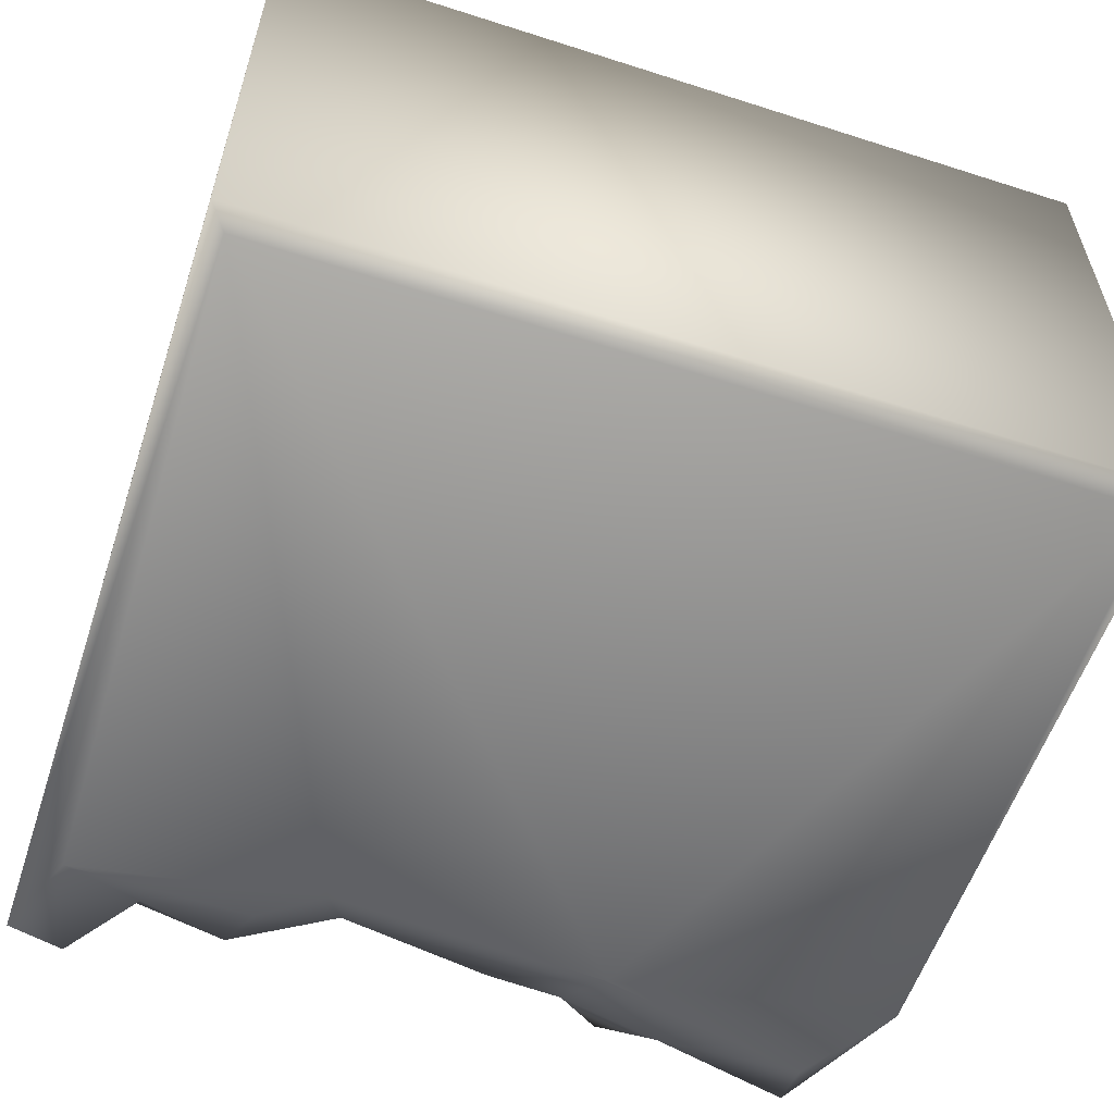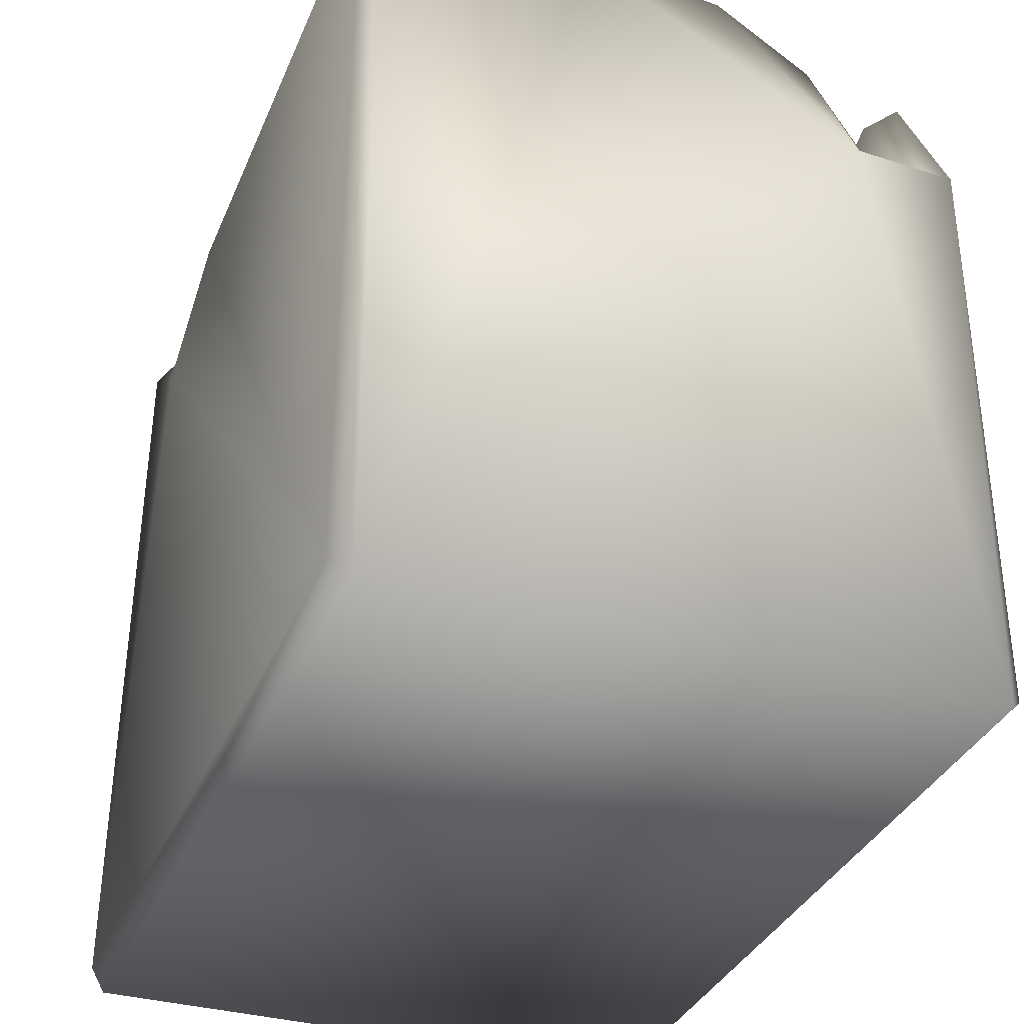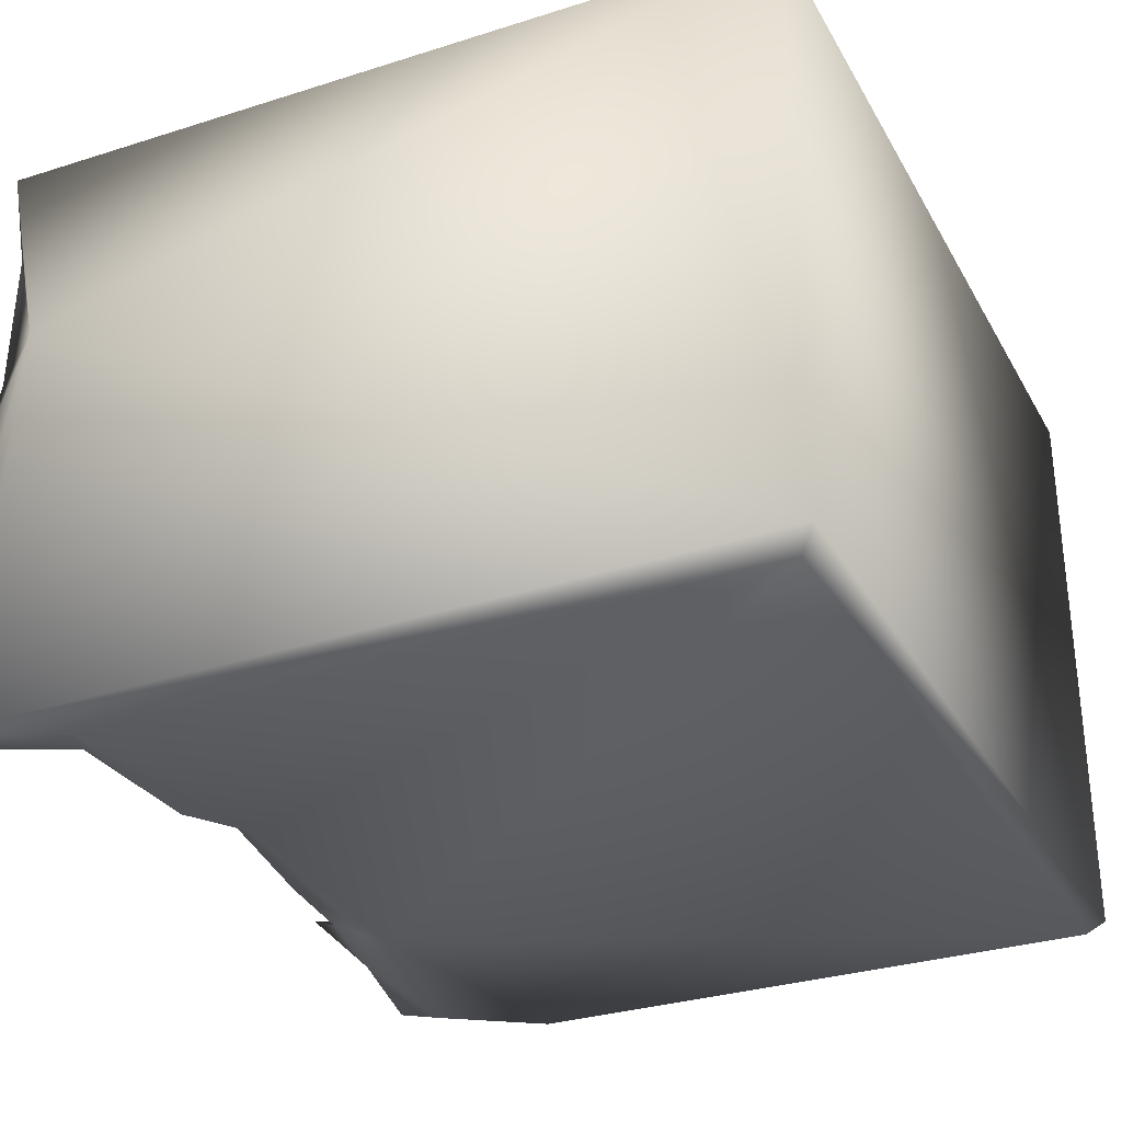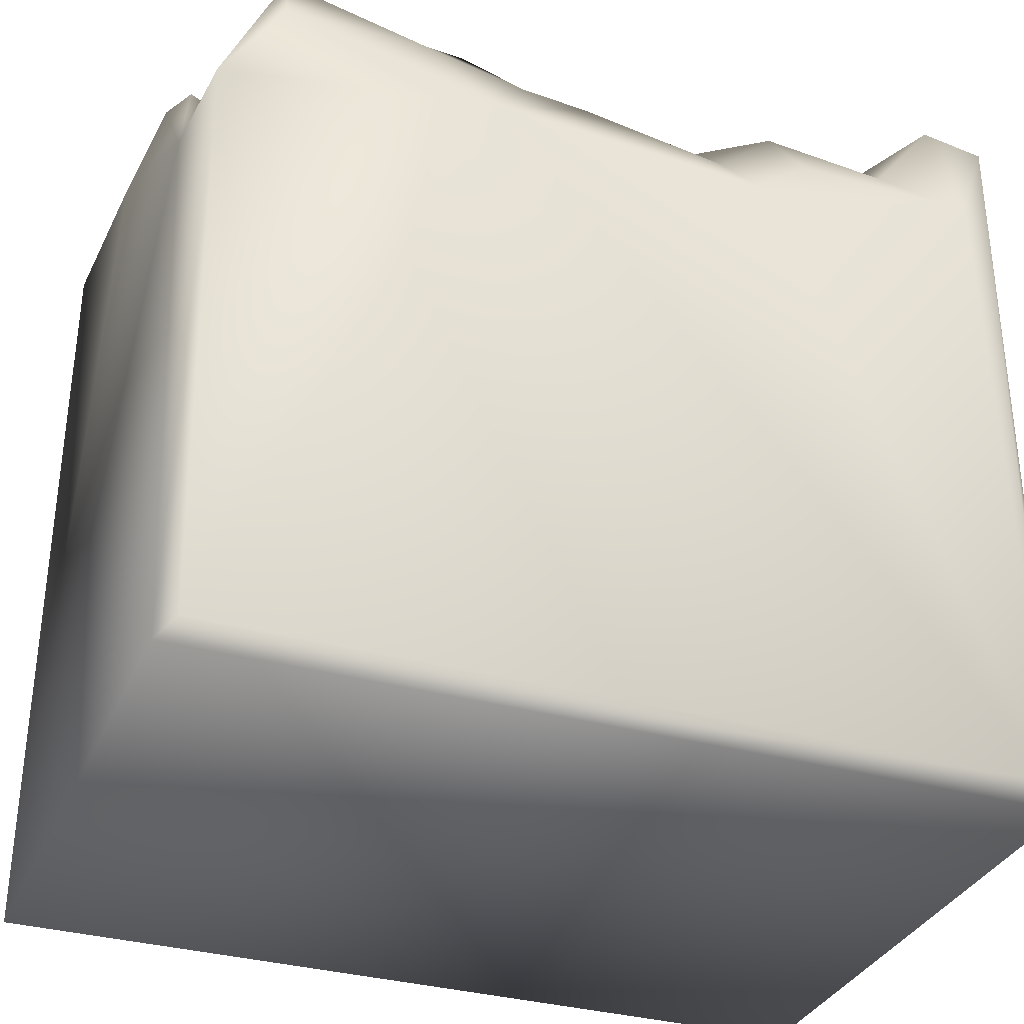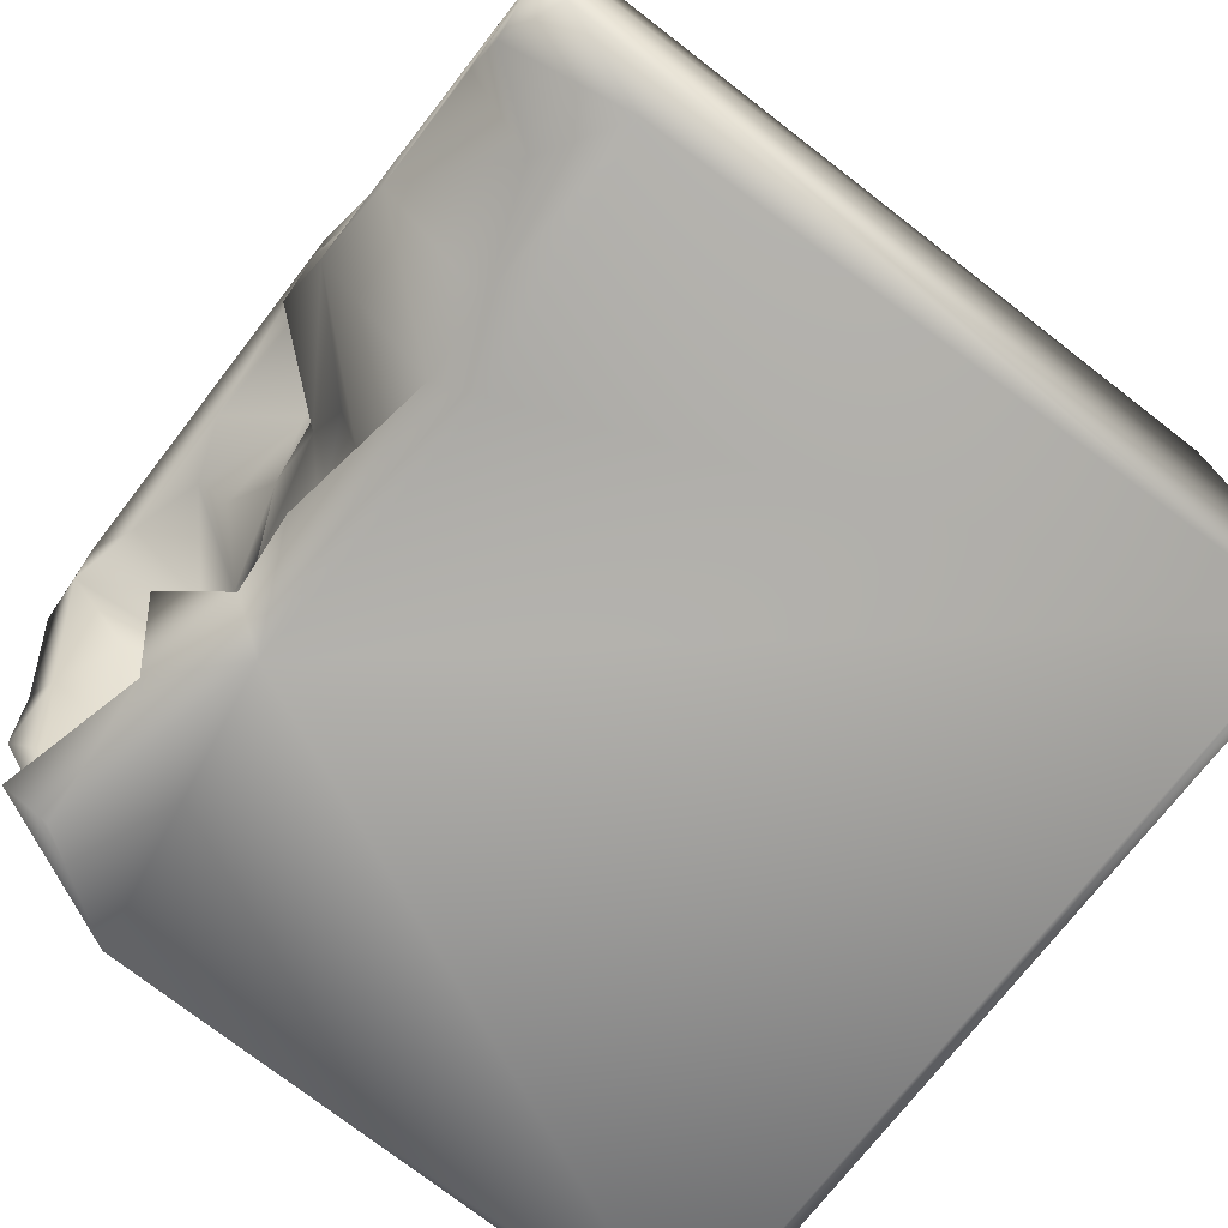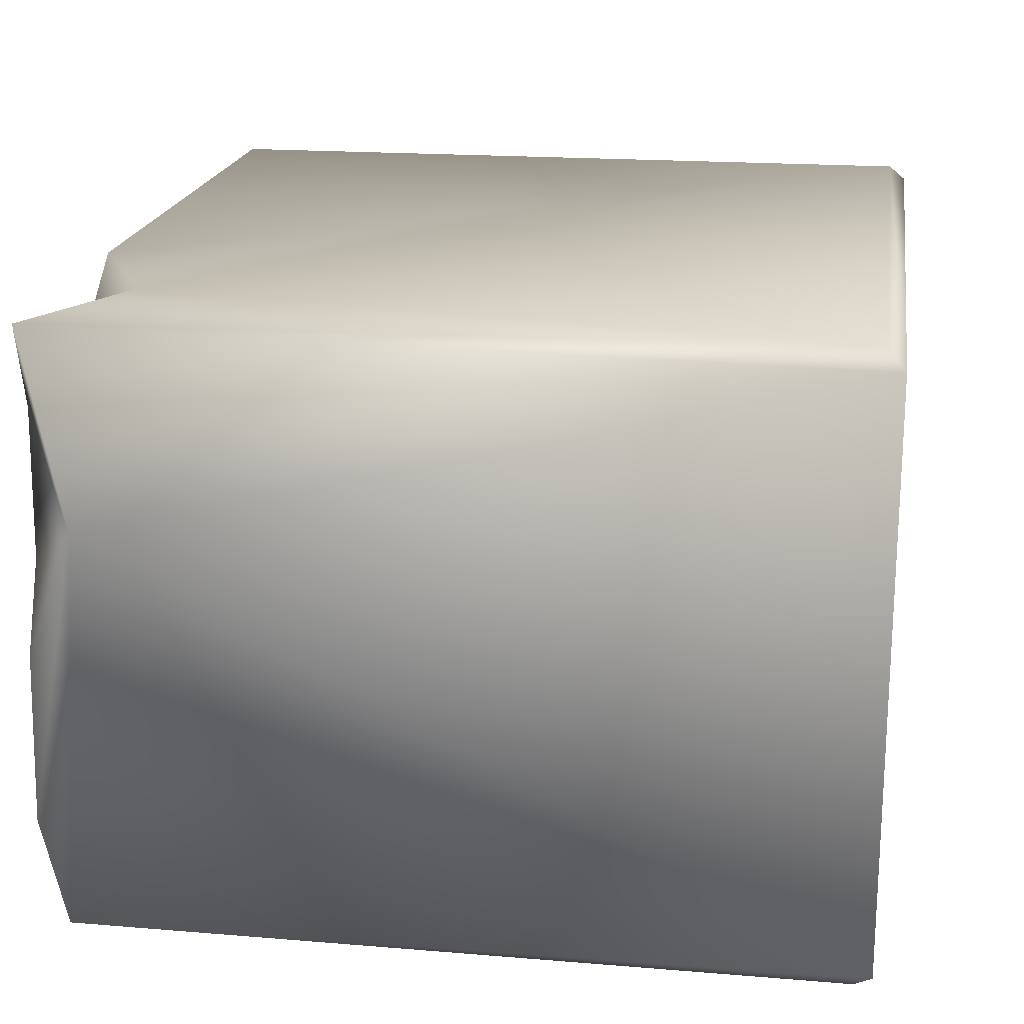
<metadata>
{"format":"obj","ext":"obj","renderer":"f3d","projection":"perspective","resolution":1024,"background":"white","views":[{"elev":-58.0,"azim":-18.4,"up":"+Z"},{"elev":-34.9,"azim":69.2,"up":"+Y"},{"elev":-30.6,"azim":-65.1,"up":"+Z"},{"elev":-33.5,"azim":158.9,"up":"+Y"},{"elev":-74.2,"azim":-127.9,"up":"+Z"},{"elev":19.3,"azim":-81.3,"up":"+Z"}]}
</metadata>
<code>
o Liquid_Domain
v -8.134 -8.756 6.217
v -8.48 -9.1 5.87
v 8.134 -8.756 6.217
v 8.484 -9.102 5.864
v -8.483 -9.103 -5.865
v 8.468 -9.101 -5.875
v -8.134 -8.756 -6.217
v 8.439 6.961 5.876
v 8.466 3.086 -4.018
v 8.134 -8.756 -6.217
v 8.289 3.167 -6.166
v -5.982 5.236 6.197
v -2.931 3.775 -6.19
v 2.699 4.073 -6.192
v 4.95 1.373 -0.795
v -7.763 4.56 -6.212
v 4.585 2.142 0.2555
v 4.992 2.004 -2.575
v 8.408 6.407 1.615
v 3.766 2.88 -0.1253
v 5.778 2.467 -0.584
v 6.168 2.212 -4.584
v 7.035 5.137 -6.145
v -4.932 2.263 4.075
v 4.449 3.198 -1.745
v 7.609 3.305 -2.192
v 4.597 2.464 -4.424
v -4.813 2.17 4.553
v -3.301 5.276 4.636
v -6.487 4.155 3.371
v -3.633 3.54 3.584
v -8.435 6.001 2.125
v -4.564 3.79 2.709
v 7.642 4.06 -3.513
v 3.46 2.425 -3.996
v 7.835 3.619 -4.548
v -3.128 6.717 6.183
v -5.65 4.493 4.489
v 5.312 4.614 -5.121
v 7.586 3.922 -5.217
v -4.09 4.709 -6.116
v 7.03 6.082 -5.929
v 5.873 4.105 1.992
v 2.513 4.786 -2.641
v 2.387 3.325 -4.69
v -8.391 6.827 6.081
v 8.122 6.672 6.198
v -7.394 5.017 3.236
v -3.68 4.519 1.187
v 7.614 4.834 0.6982
v -8.446 6.484 -6.012
v 8.152 5.153 -3.209
v 2.061 4.971 -5.922
v 4.612 4.523 2.451
v 6.646 5.568 2.036
v -5.001 4.161 0.3727
v 2.475 4.68 0.004372
v 8.255 6.289 -1.272
v 1.01 4.476 -3.169
v -0.594 4.76 -4.343
v 2.723 4.621 -5.577
v 4.295 5.166 -5.498
v 0.6045 5.09 -5.68
v -6.175 5.48 -5.583
v 4.163 5.377 -5.972
v 5.919 4.788 4.851
v 2.454 5.142 2.611
v -2.438 6.839 2.451
v -5.446 4.975 1.782
v -2.779 6.6 0.7356
v -4.237 6.04 -0.4789
v 7.721 5.724 -1.815
v -8.396 7.029 -3.856
v -2.46 4.616 -5.656
v 3.111 6.048 -5.249
v 6.536 5.852 -5.382
v -3.494 6.795 5.301
v 0.2348 4.952 4.166
v 1.661 5.357 4.924
v 3.573 5.599 3.472
v 6.905 7.04 4.387
v -0.8486 6.546 2.218
v 0.5065 5.409 0.8707
v -7.015 5.512 0.854
v 7.662 6.244 1.072
v -8.264 6.991 -0.4486
v 0.347 5.331 -1.255
v -0.6543 5.26 -3.018
v -6.097 6.055 5.892
v -6.281 5.916 5.222
v 2.711 6.71 5.089
v 3.961 6.225 4.735
v -7.308 6.934 -5.784
v 5.629 6.673 5.207
v -7.973 6.791 4.385
v -2.153 6.899 4.492
v -0.5547 6.588 5.106
v -8.006 6.825 1.461
v -7.141 6.687 -0.006248
v -4.878 6.803 -1.28
v -1.204 7.1 5.809
v 6.648 7.084 5.774
v -1.602 7.112 1.985
v -0.739 7.068 0.9432
v -2.498 7.036 -2.954
v -6.532 6.97 -3.833
v -4.275 6.968 -4.36
f 1 2 3
f 2 4 3
f 4 2 6
f 6 2 5
f 6 5 7
f 10 6 7
f 47 3 4
f 11 6 10
f 8 47 4
f 4 6 9
f 5 51 7
f 1 3 12
f 10 7 14
f 11 10 14
f 9 6 11
f 4 9 19
f 7 16 13
f 7 13 14
f 20 17 15
f 18 20 15
f 2 1 46
f 17 21 15
f 15 22 18
f 22 35 18
f 22 27 35
f 15 21 26
f 22 15 26
f 18 35 25
f 9 11 36
f 11 14 23
f 18 25 20
f 25 35 44
f 35 27 45
f 37 12 3
f 24 30 28
f 24 28 33
f 2 32 5
f 17 43 21
f 26 34 22
f 34 36 22
f 36 11 40
f 28 38 29
f 30 38 28
f 28 31 33
f 54 43 17
f 54 17 57
f 17 20 57
f 21 43 26
f 57 20 25
f 44 35 45
f 22 39 27
f 22 40 39
f 36 40 22
f 13 16 41
f 11 23 42
f 2 46 32
f 24 33 30
f 43 50 26
f 27 39 45
f 1 12 46
f 3 47 37
f 30 48 90
f 38 30 90
f 28 29 31
f 4 19 8
f 33 69 30
f 33 56 69
f 31 49 33
f 49 56 33
f 32 51 5
f 44 57 25
f 26 50 34
f 44 45 59
f 36 52 9
f 45 60 59
f 39 61 45
f 42 40 11
f 7 51 16
f 13 74 14
f 66 43 54
f 31 68 49
f 80 54 67
f 54 57 67
f 50 43 55
f 69 56 84
f 72 34 50
f 34 72 36
f 36 72 52
f 59 60 88
f 60 45 63
f 63 45 61
f 39 62 61
f 40 76 39
f 63 61 53
f 16 64 41
f 14 74 63
f 63 53 14
f 14 53 65
f 14 65 23
f 38 77 29
f 66 54 92
f 67 78 79
f 69 48 30
f 67 83 78
f 49 71 56
f 56 71 100
f 67 44 87
f 57 44 67
f 58 19 9
f 87 59 88
f 44 59 87
f 58 9 52
f 60 105 88
f 60 74 105
f 74 60 63
f 53 61 75
f 61 62 75
f 74 13 41
f 40 42 76
f 89 90 48
f 79 80 67
f 92 54 80
f 66 81 43
f 29 68 31
f 81 55 43
f 82 78 83
f 69 84 48
f 49 68 70
f 85 50 55
f 49 70 71
f 56 99 84
f 67 87 83
f 56 100 99
f 85 72 50
f 52 72 58
f 107 74 41
f 39 76 62
f 37 89 12
f 38 90 77
f 79 78 97
f 91 92 79
f 66 92 94
f 80 79 92
f 89 48 95
f 97 78 82
f 83 104 82
f 32 73 51
f 105 87 88
f 107 41 64
f 65 75 62
f 76 65 62
f 16 51 93
f 93 64 16
f 75 65 53
f 23 65 42
f 12 89 46
f 77 90 89
f 29 77 96
f 79 97 91
f 66 94 81
f 95 48 98
f 55 81 85
f 48 84 98
f 99 98 84
f 72 85 58
f 104 83 87
f 74 107 105
f 65 76 42
f 77 89 37
f 46 95 32
f 91 94 92
f 96 68 29
f 95 98 32
f 19 85 81
f 32 98 86
f 85 19 58
f 104 87 105
f 86 73 32
f 70 100 71
f 64 106 107
f 64 93 106
f 101 37 102
f 37 47 102
f 102 47 8
f 89 95 46
f 101 77 37
f 102 91 101
f 101 96 77
f 91 97 101
f 102 94 91
f 97 96 101
f 102 81 94
f 8 81 102
f 97 103 96
f 103 68 96
f 103 70 68
f 97 82 103
f 19 81 8
f 82 104 103
f 103 104 70
f 98 99 86
f 100 70 104
f 100 86 99
f 104 105 100
f 105 86 100
f 107 106 86
f 105 107 86
f 106 73 86
f 106 93 73
f 93 51 73

</code>
